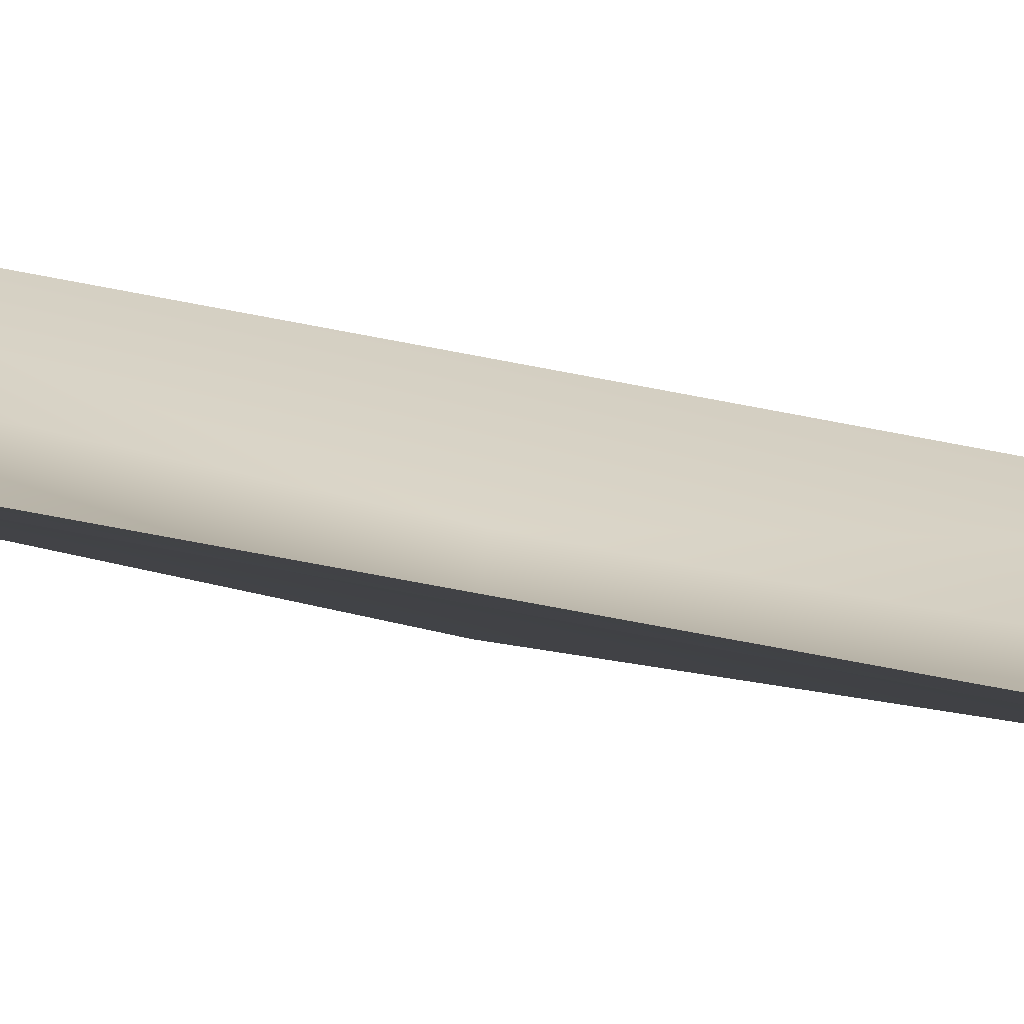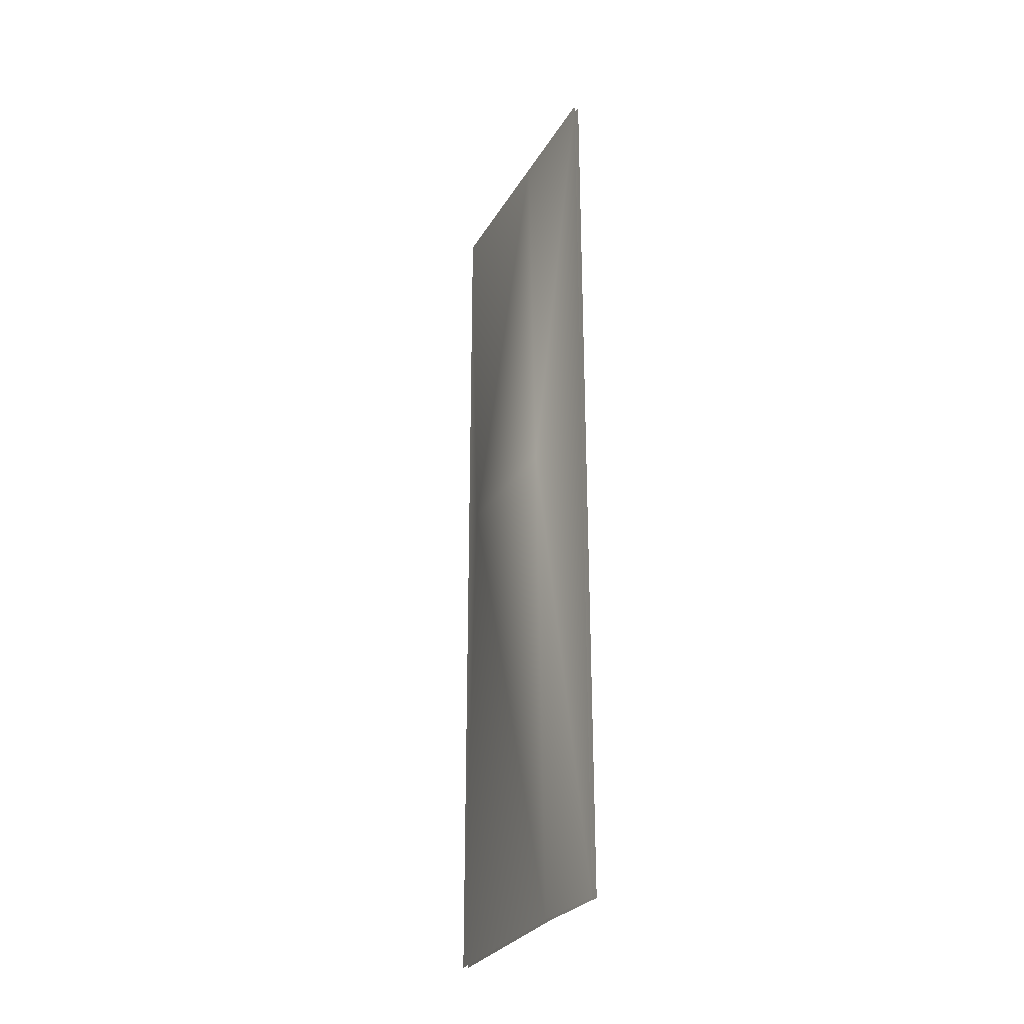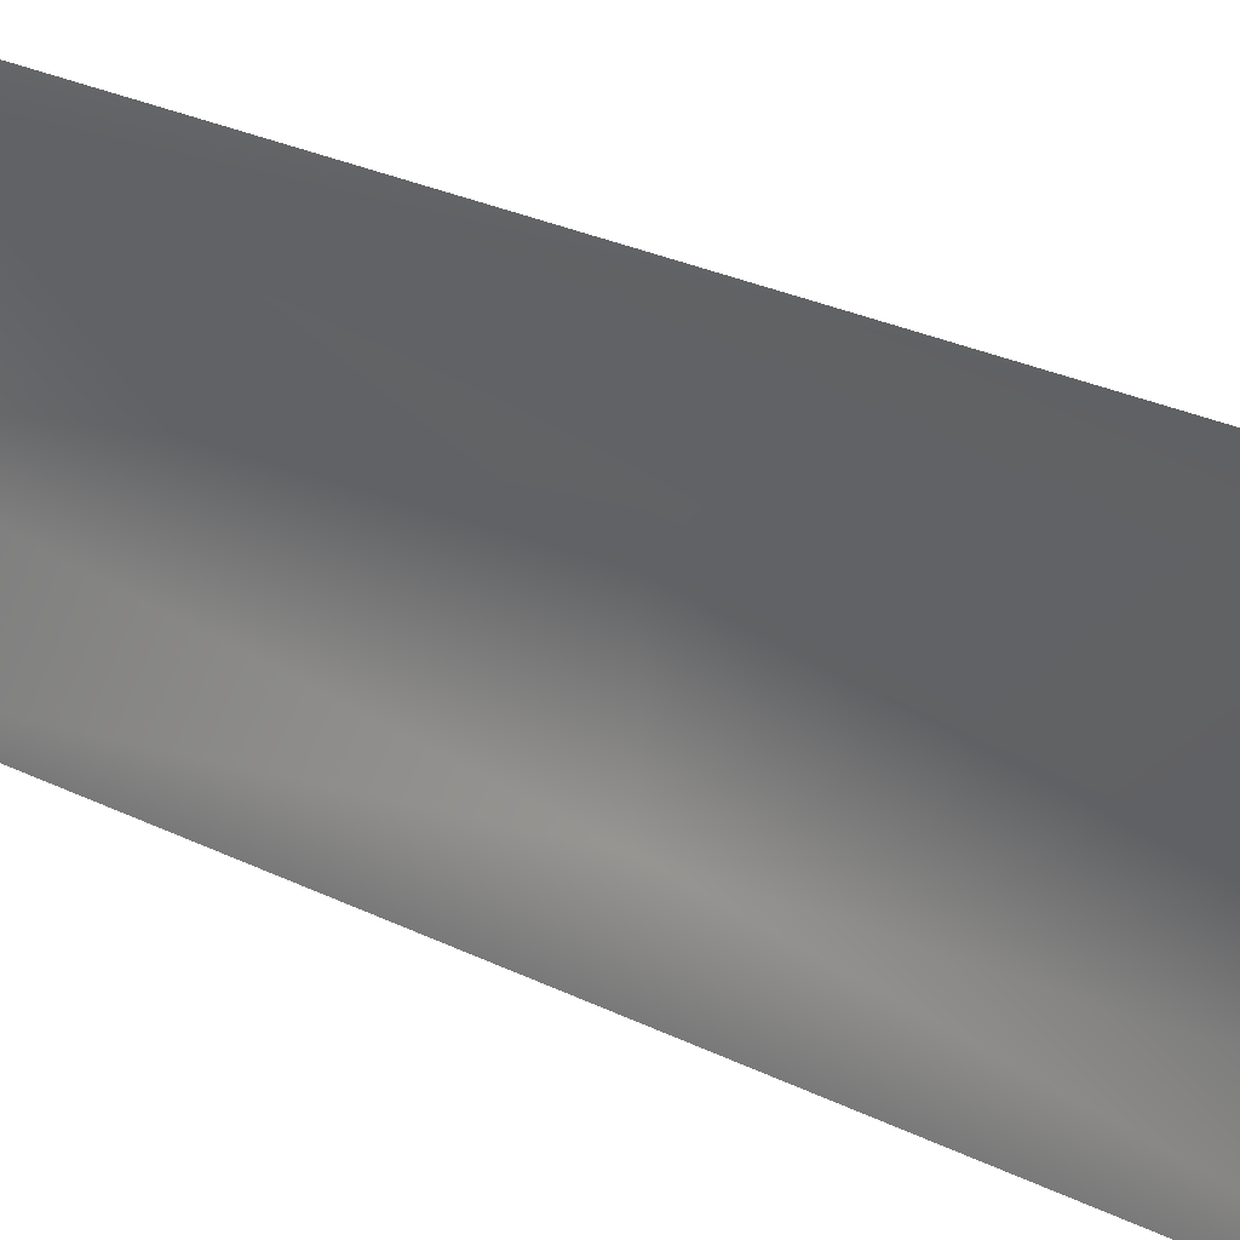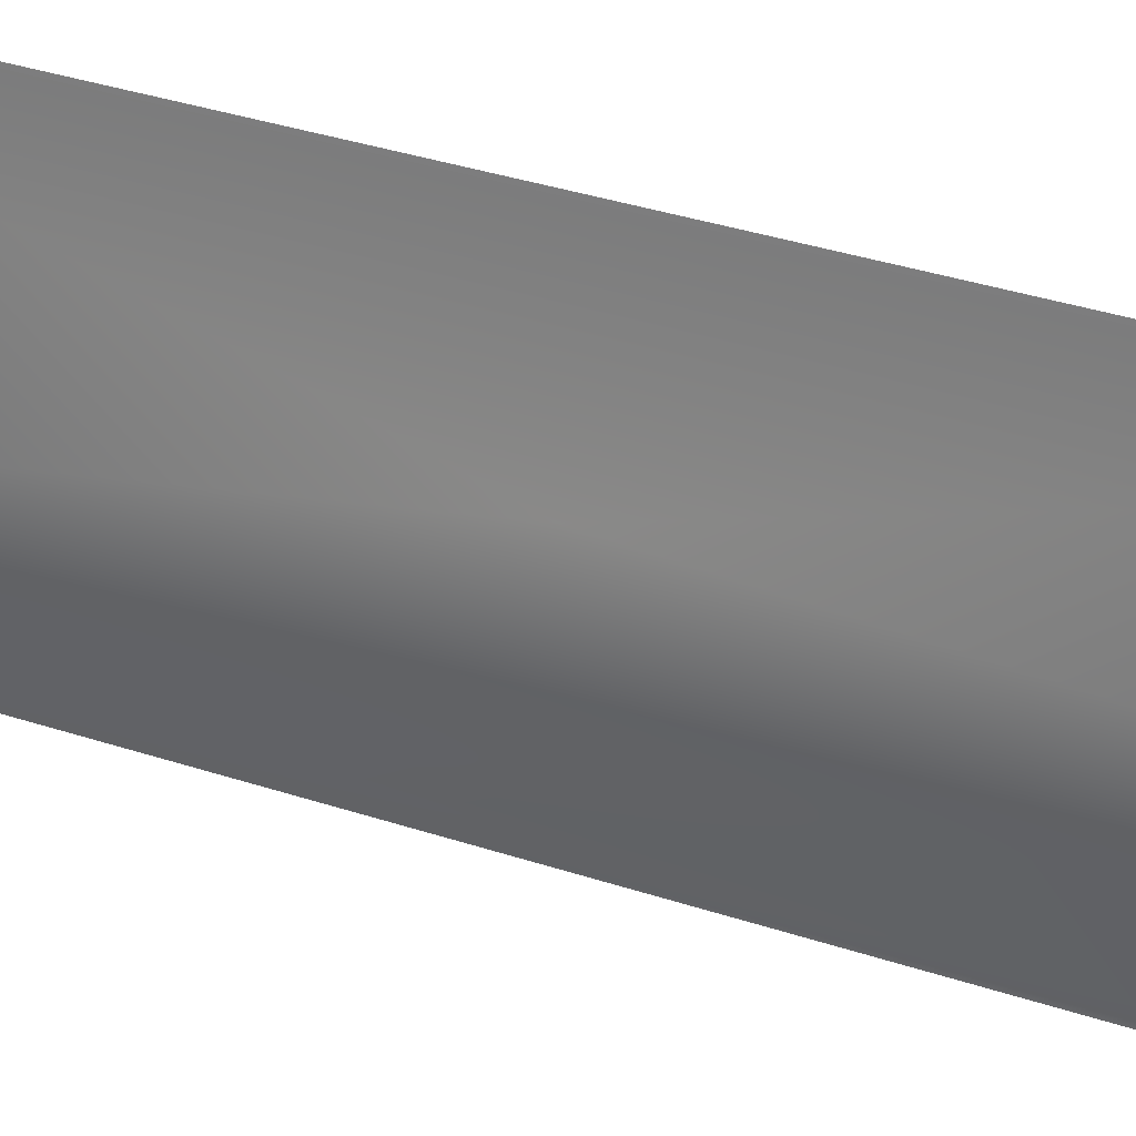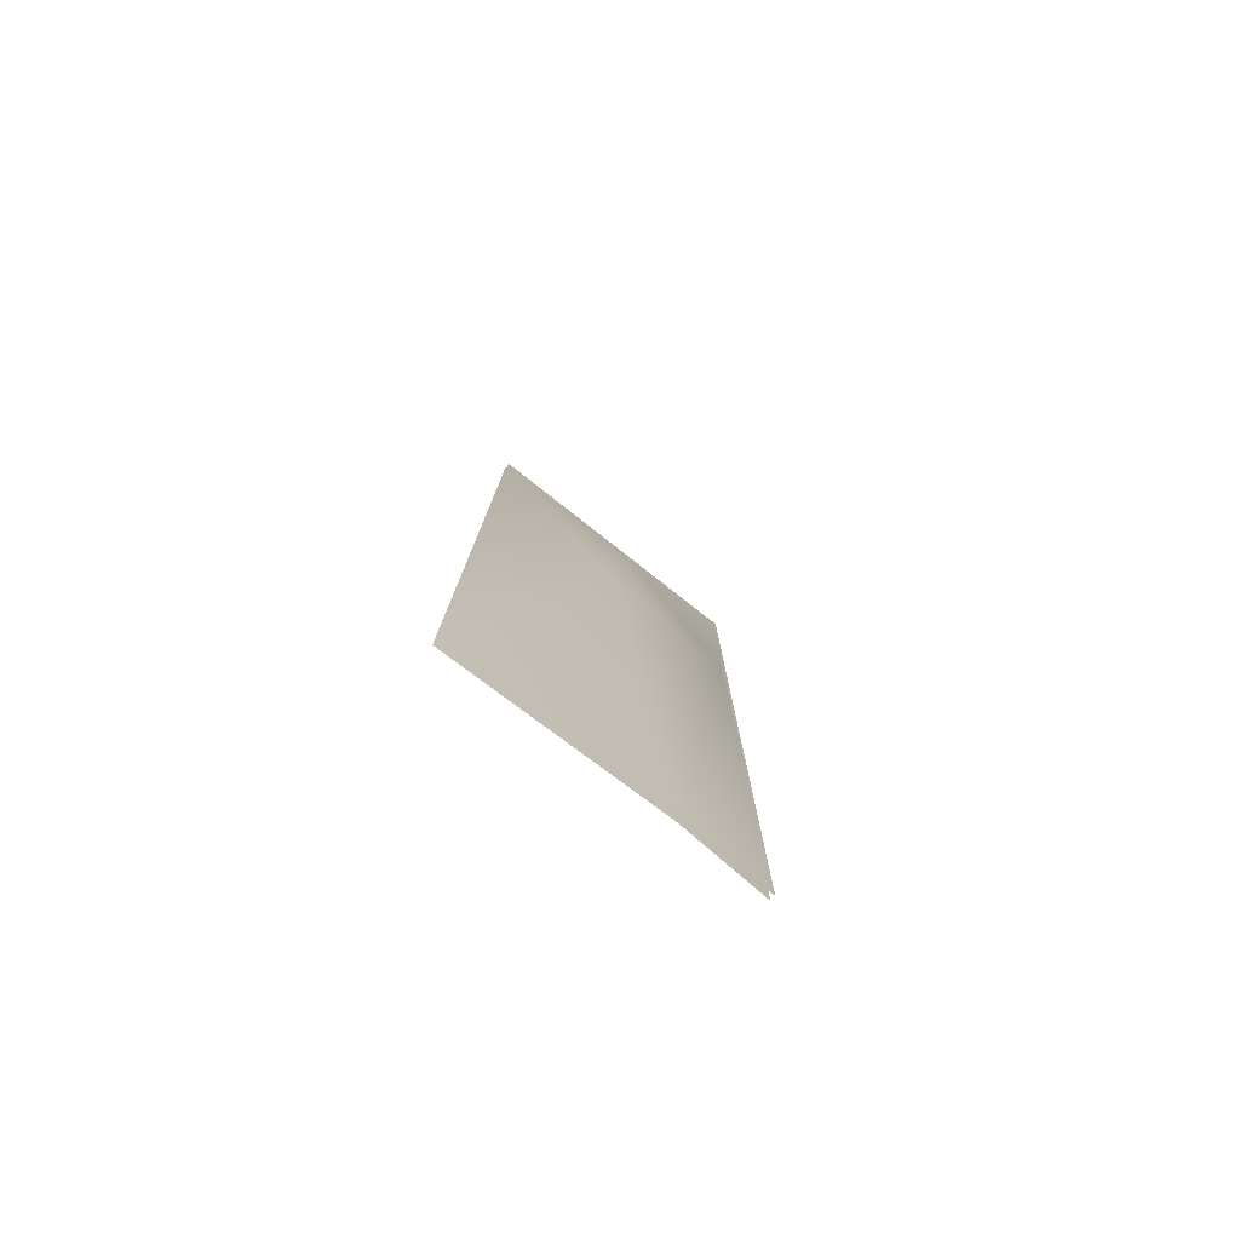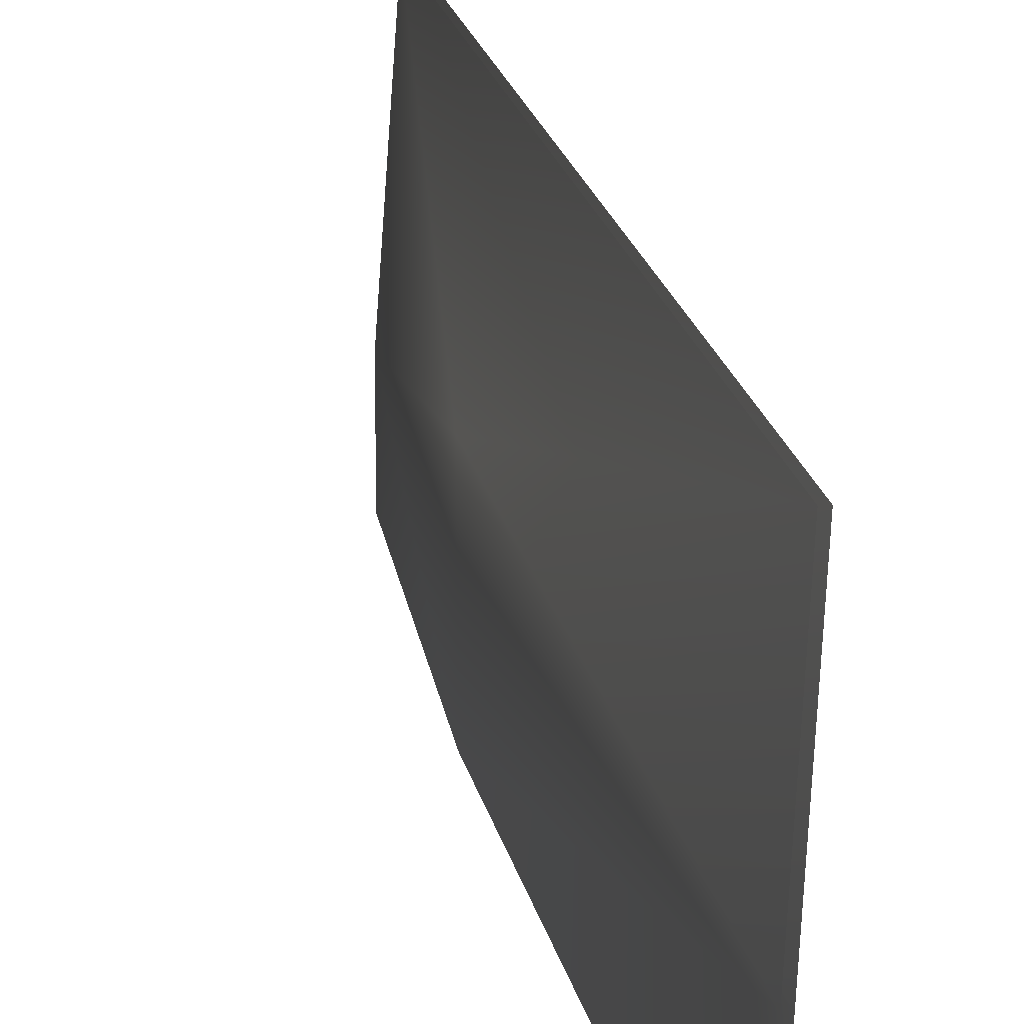
<metadata>
{"format":"obj","ext":"obj","renderer":"f3d","projection":"perspective","resolution":1024,"background":"white","views":[{"elev":-73.1,"azim":-100.8,"up":"+Z"},{"elev":-28.1,"azim":152.5,"up":"+Y"},{"elev":24.4,"azim":-49.7,"up":"+Z"},{"elev":34.1,"azim":114.5,"up":"+Z"},{"elev":-78.3,"azim":48.9,"up":"+Y"},{"elev":17.8,"azim":170.6,"up":"+Z"}]}
</metadata>
<code>
v 14.29 -183.2 14.83
v -3.507 -0 59.29
v -3.507 -371.8 59.29
v 0 -0 -9.147
v 2.57 -371.8 -24.03
v 14.29 -181.4 -40.65
v 2.57 -0 -59.29
v 2.57 -371.8 -59.29
v 12.36 -183.2 14.83
v -5.445 -371.8 59.29
v -5.445 -0 59.29
v -1.938 -0 -9.147
v 0.6321 -371.8 -24.03
v 12.36 -181.4 -40.65
v 0.6321 -0 -59.29
v 0.6321 -371.8 -59.29
f 1 2 3
f 2 1 4
f 5 1 3
f 1 6 4
f 6 1 5
f 6 7 4
f 8 6 5
f 7 6 8
f 9 10 11
f 11 12 9
f 13 10 9
f 9 12 14
f 14 13 9
f 14 12 15
f 16 13 14
f 15 16 14

</code>
